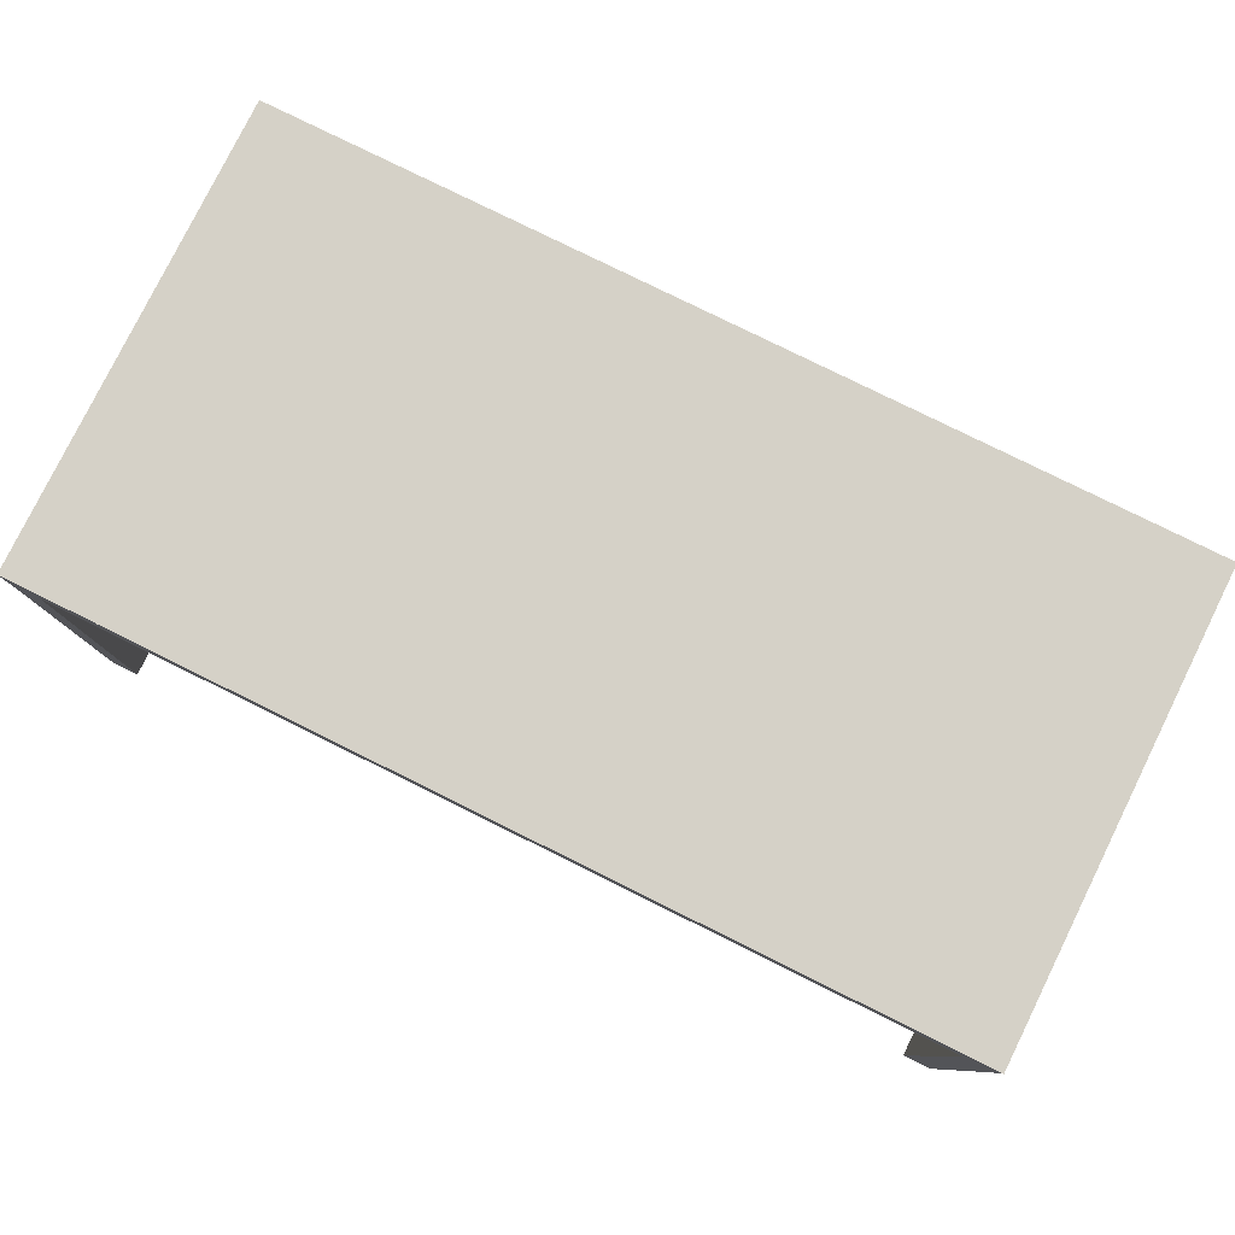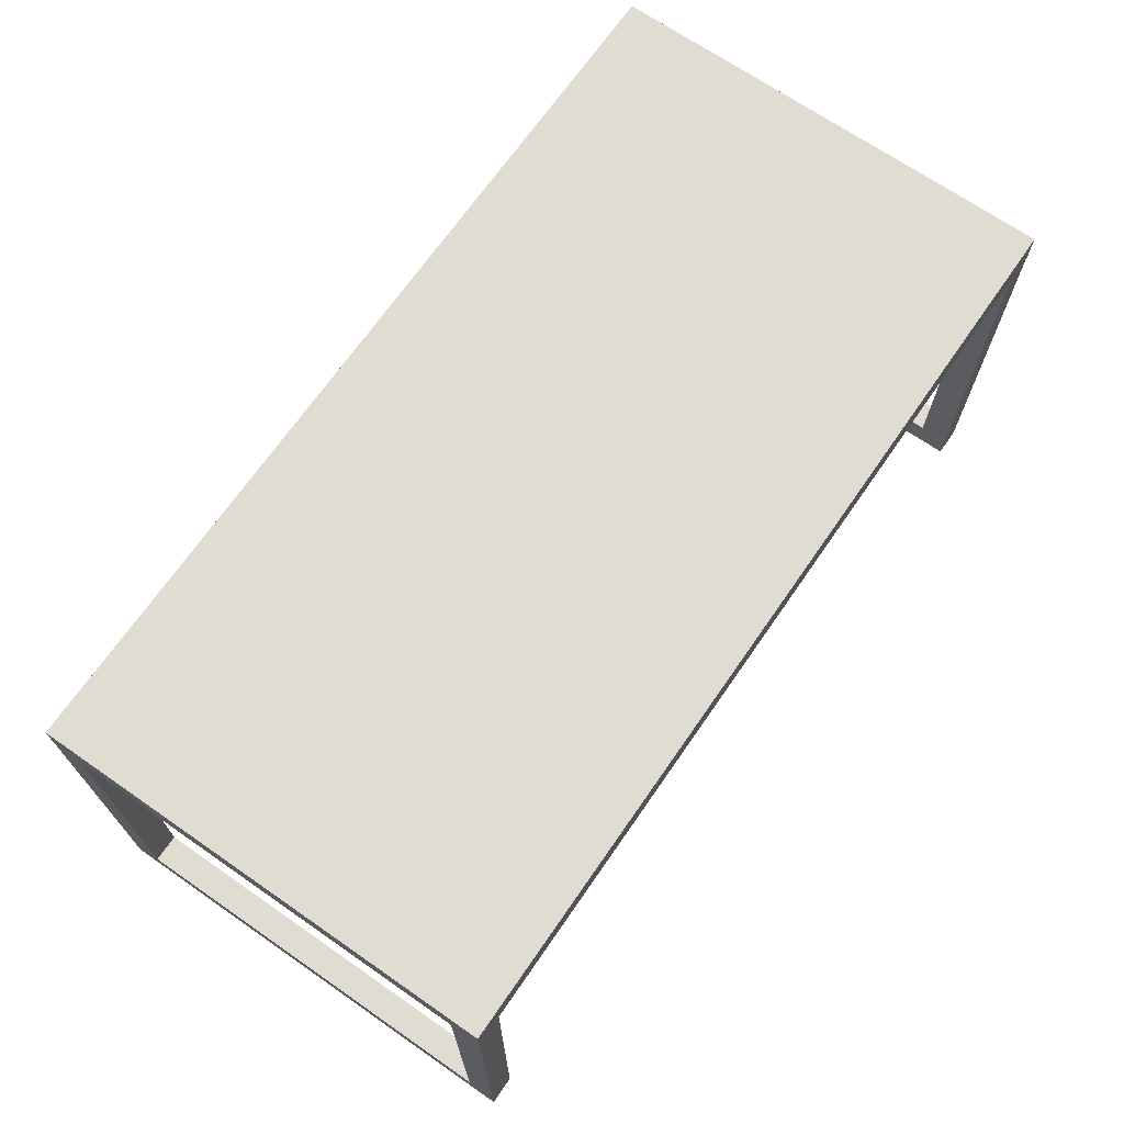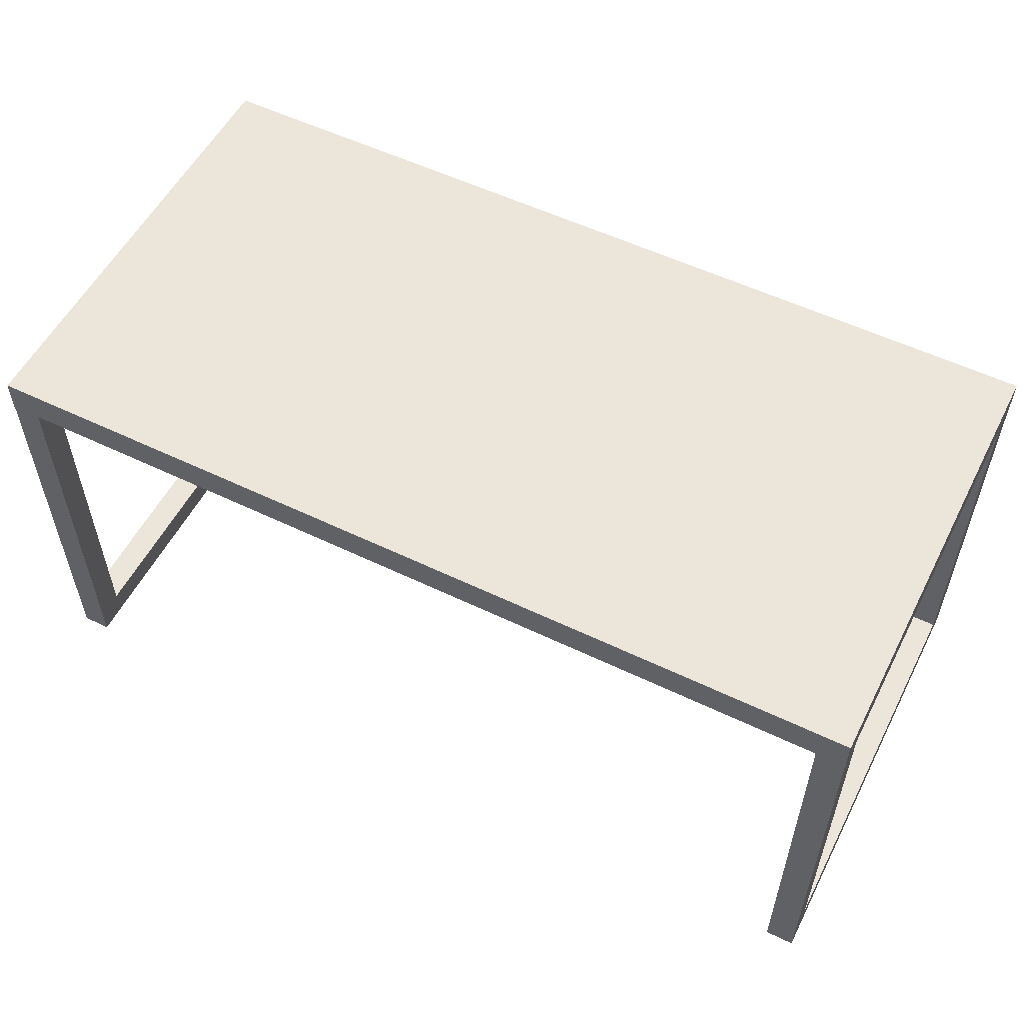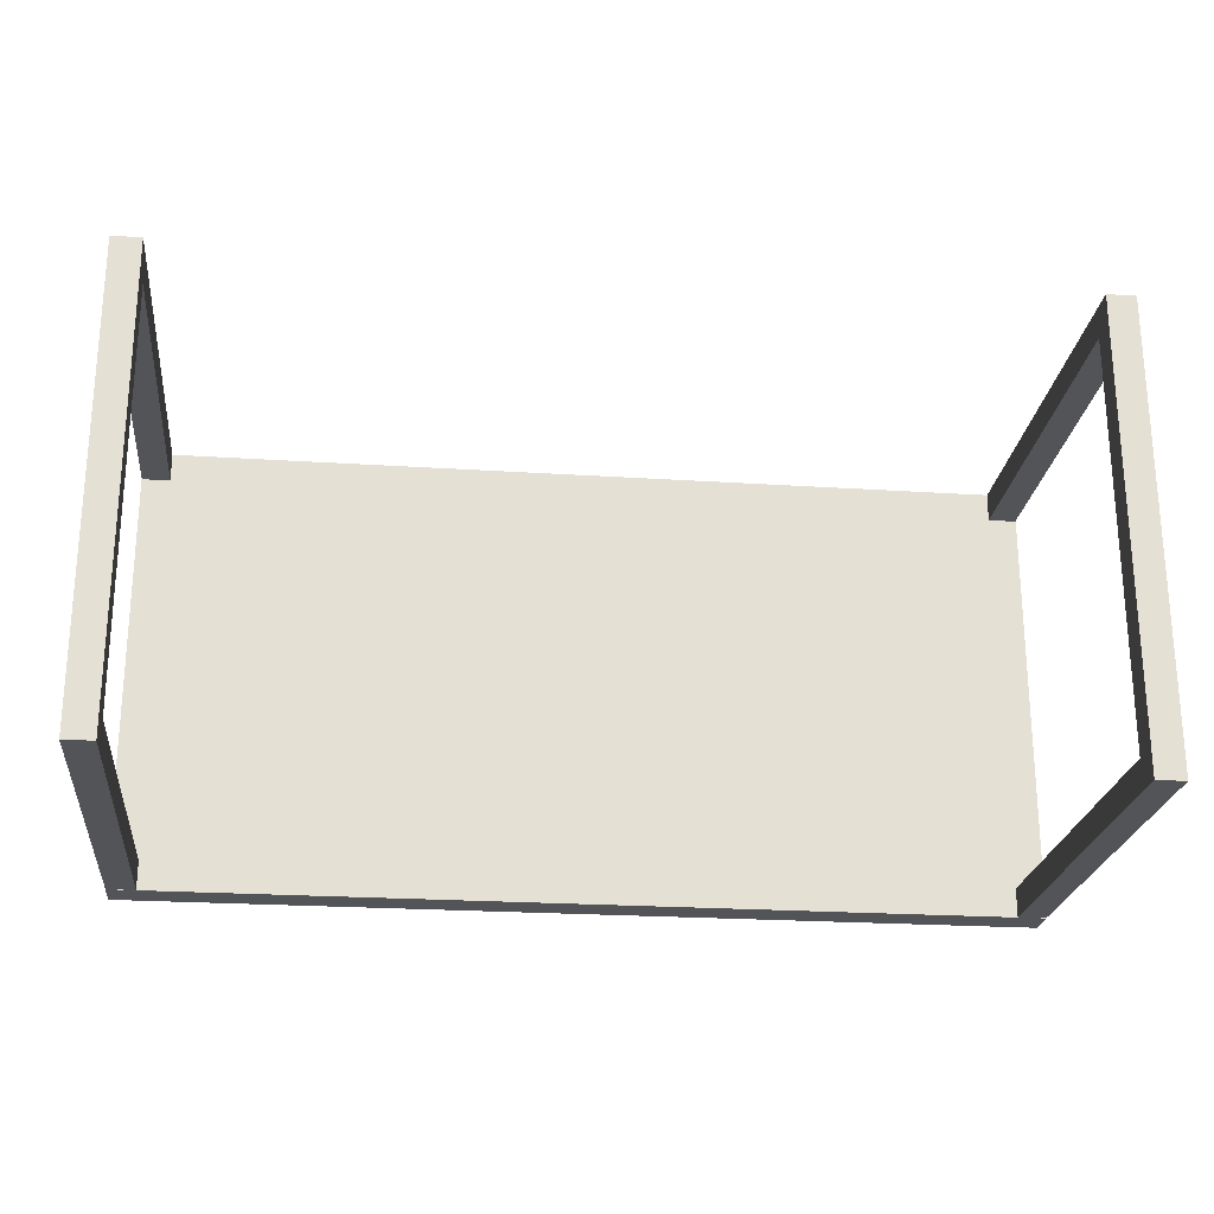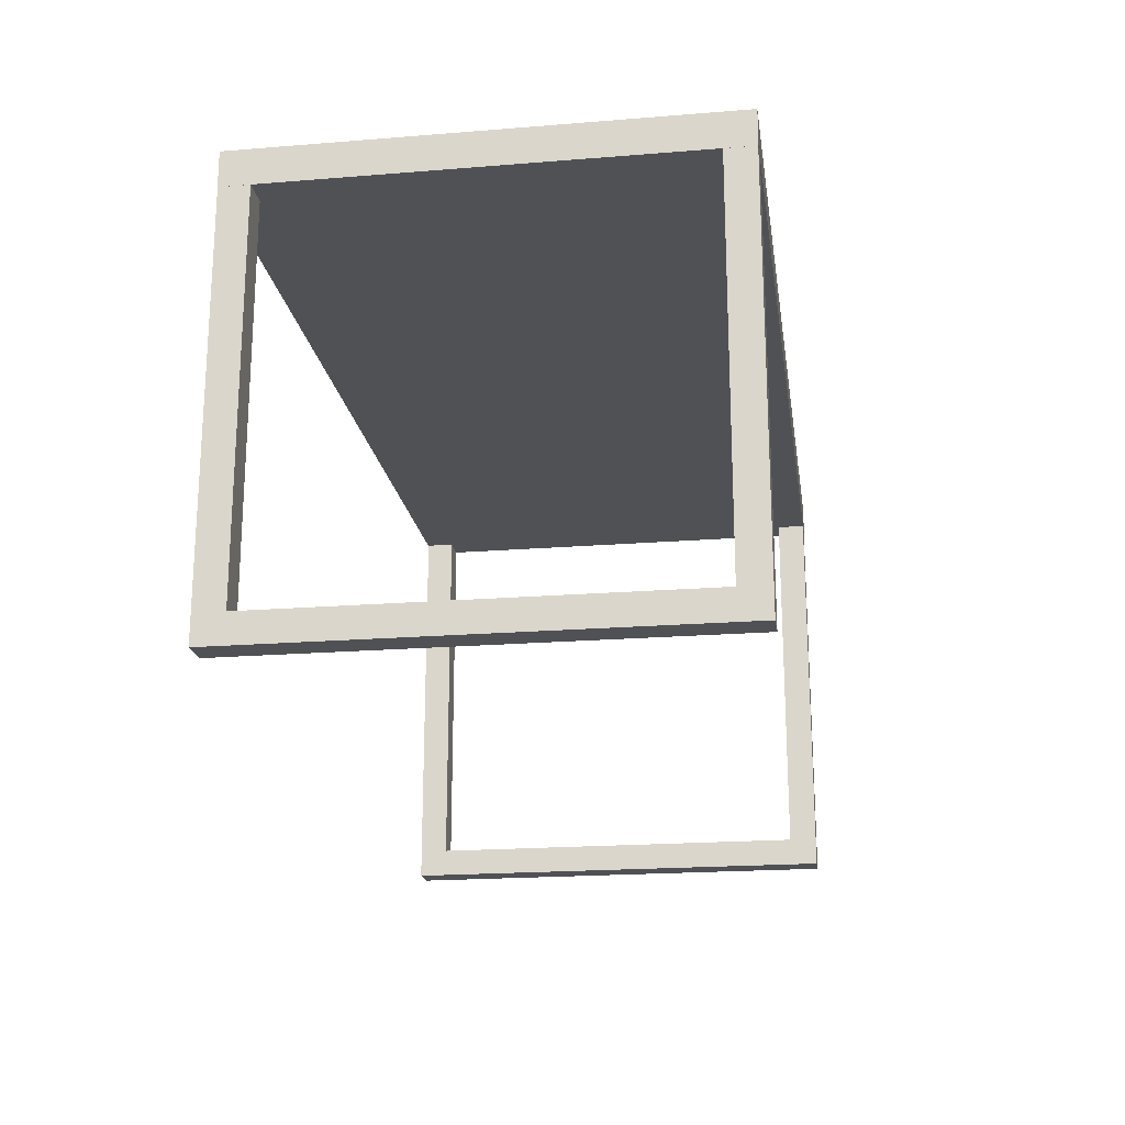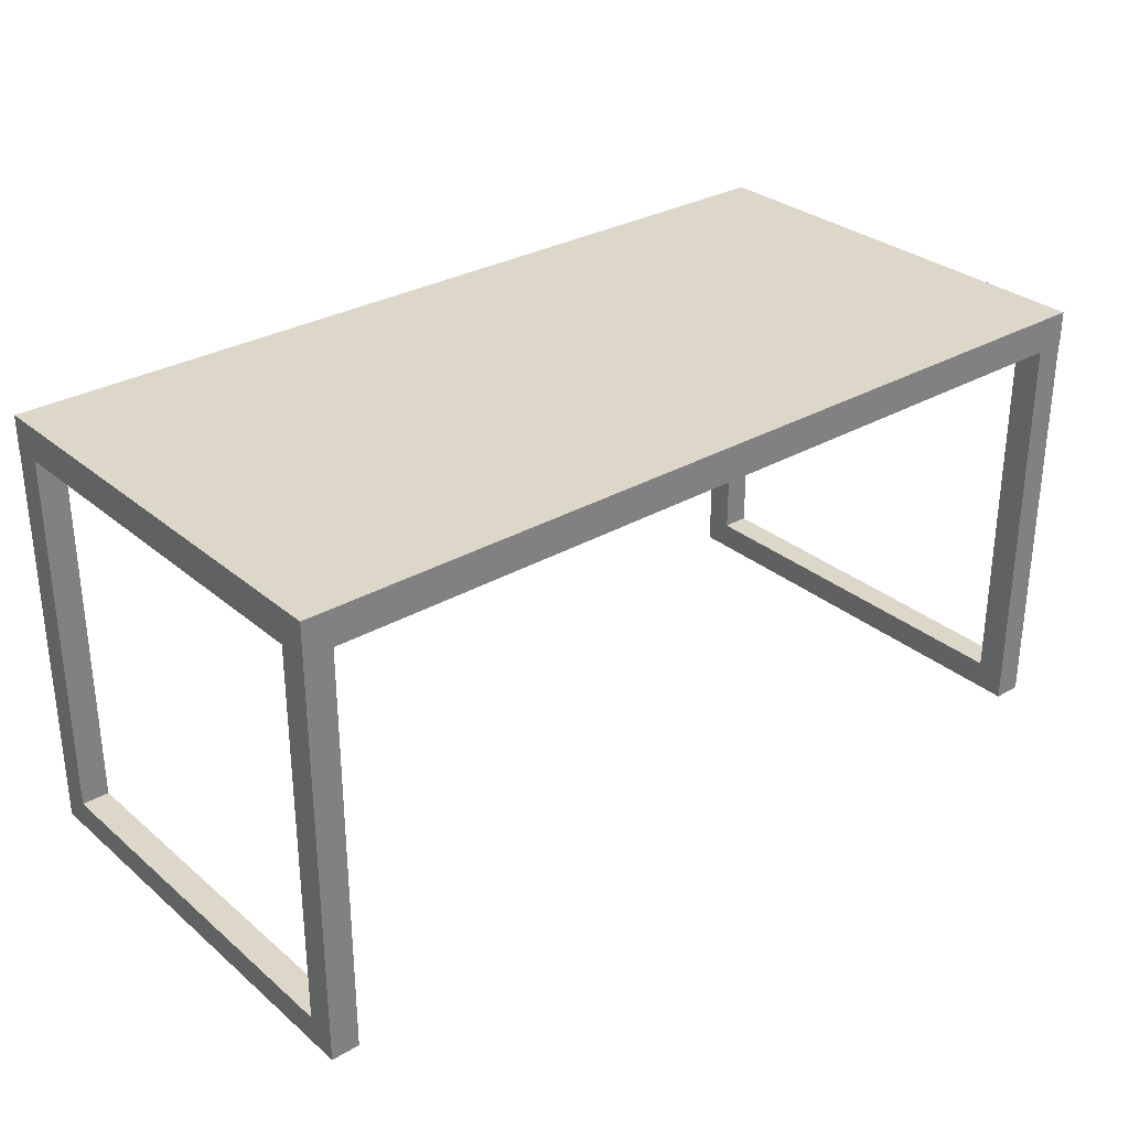
<metadata>
{"format":"obj","ext":"obj","renderer":"f3d","projection":"perspective","resolution":1024,"background":"white","views":[{"elev":79.6,"azim":26.3,"up":"+Y"},{"elev":69.3,"azim":-55.3,"up":"+Y"},{"elev":55.2,"azim":-153.1,"up":"+Y"},{"elev":-23.4,"azim":-6.3,"up":"+Z"},{"elev":-20.1,"azim":-81.6,"up":"+Y"},{"elev":30.3,"azim":-39.9,"up":"+Y"}]}
</metadata>
<code>
v  1.185 1.546 0.6925
v  1.185 1.546 -0.6925
v  1.185 1.445 -0.6925
v  1.185 1.445 -0
v  1.185 1.445 0.6925
v  3.919 1.546 -0.6925
v  3.919 1.445 -0.6925
v  2.552 1.445 -0.6925
v  3.919 1.546 0.6925
v  3.919 1.445 0.6925
v  3.919 1.445 -0
v  2.552 1.445 0.6925
v  2.552 1.445 -0
v  1.185 1.549 -0
v  1.185 1.549 0.6925
v  2.552 1.549 0.6925
v  2.552 1.549 -0
v  3.919 1.549 0.6925
v  1.185 1.549 -0.6925
v  2.552 1.549 -0.6925
v  3.919 1.549 -0.6925
v  3.919 1.549 -0
v  1.271 1.445 0.6042
v  1.271 1.445 0.6916
v  1.271 0.2062 0.6916
v  1.271 0.2062 0.6042
v  1.185 1.445 0.6916
v  1.185 0.2062 0.6916
v  1.185 1.445 0.6042
v  1.185 0.2062 0.6042
v  1.271 1.445 -0.692
v  1.271 1.445 -0.6046
v  1.271 0.2062 -0.6046
v  1.271 0.2062 -0.692
v  1.185 1.445 -0.6046
v  1.185 0.2062 -0.6046
v  1.185 1.445 -0.692
v  1.185 0.2062 -0.692
v  3.917 1.445 0.6042
v  3.917 1.445 0.6916
v  3.917 0.2062 0.6916
v  3.917 0.2062 0.6042
v  3.832 1.445 0.6916
v  3.832 0.2062 0.6916
v  3.832 1.445 0.6042
v  3.832 0.2062 0.6042
v  3.919 1.445 -0.6915
v  3.919 1.445 -0.6041
v  3.919 0.2062 -0.6041
v  3.919 0.2062 -0.6915
v  3.833 1.445 -0.6041
v  3.833 0.2062 -0.6041
v  3.833 1.445 -0.6915
v  3.833 0.2062 -0.6915
v  3.917 0.2062 0.6047
v  3.832 0.2062 0.6047
v  3.833 0.2062 -0.6049
v  3.919 0.2062 -0.6049
v  3.832 0.2919 0.6047
v  3.833 0.2919 -0.6049
v  3.917 0.2919 0.6047
v  3.919 0.2919 -0.6049
v  1.185 0.2919 0.6042
v  1.185 0.2919 -0.6046
v  1.271 0.2919 0.6042
v  1.271 0.2919 -0.6046
o Table_Cube_001
g Table_Cube_001
f 1 2 3 4 5
f 2 6 7 8 3
f 6 9 10 11 7
f 9 1 5 12 10
f 11 10 12 13
f 9 1 1 9
f 2 1 9 6
f 2 6 6 2
f 6 9 9 6
f 1 2 2 1
f 9 1 2 6
f 14 15 16 17
f 1 9 18 16 15
f 6 2 19 20 21
f 9 6 21 22 18
f 2 1 15 14 19
f 23 24 25 26
f 24 27 28 25
f 27 29 30 28
f 29 23 26 30
f 28 30 26 25
f 24 23 29 27
f 31 32 33 34
f 32 35 36 33
f 35 37 38 36
f 37 31 34 38
f 36 38 34 33
f 32 31 37 35
f 39 40 41 42
f 40 43 44 41
f 43 45 46 44
f 45 39 42 46
f 44 46 42 41
f 40 39 45 43
f 47 48 49 50
f 48 51 52 49
f 51 53 54 52
f 53 47 50 54
f 52 54 50 49
f 48 47 53 51
f 55 56 57 58
f 56 59 60 57
f 59 61 62 60
f 61 55 58 62
f 60 62 58 57
f 56 55 61 59
f 26 30 36 33
f 30 63 64 36
f 63 65 66 64
f 65 26 33 66
f 64 66 33 36
f 30 26 65 63
f 17 16 18 22
f 20 17 22 21
f 19 14 17 20
f 13 12 5 4
f 8 13 4 3
f 7 11 13 8

</code>
